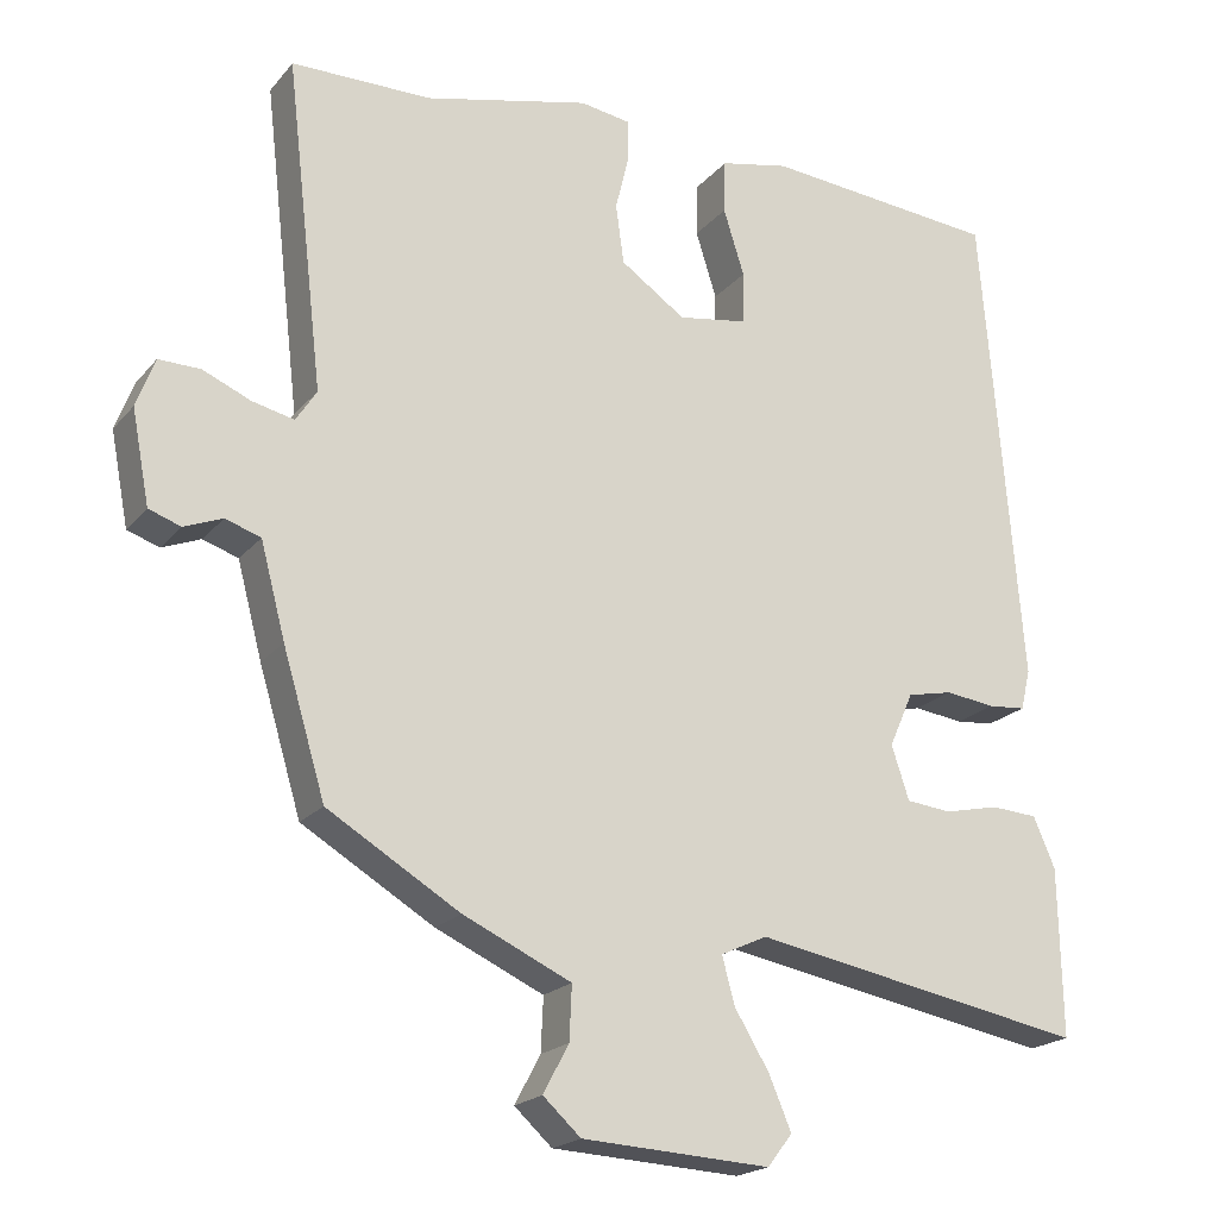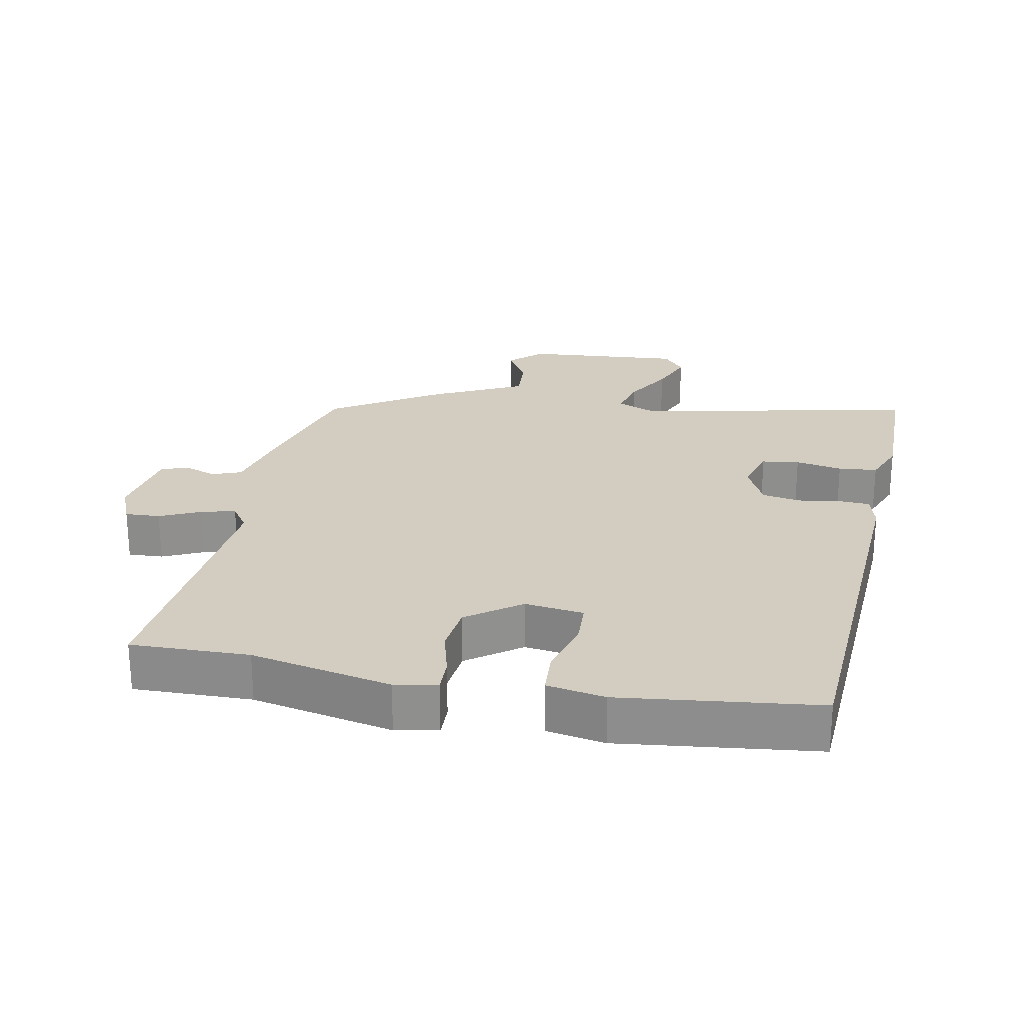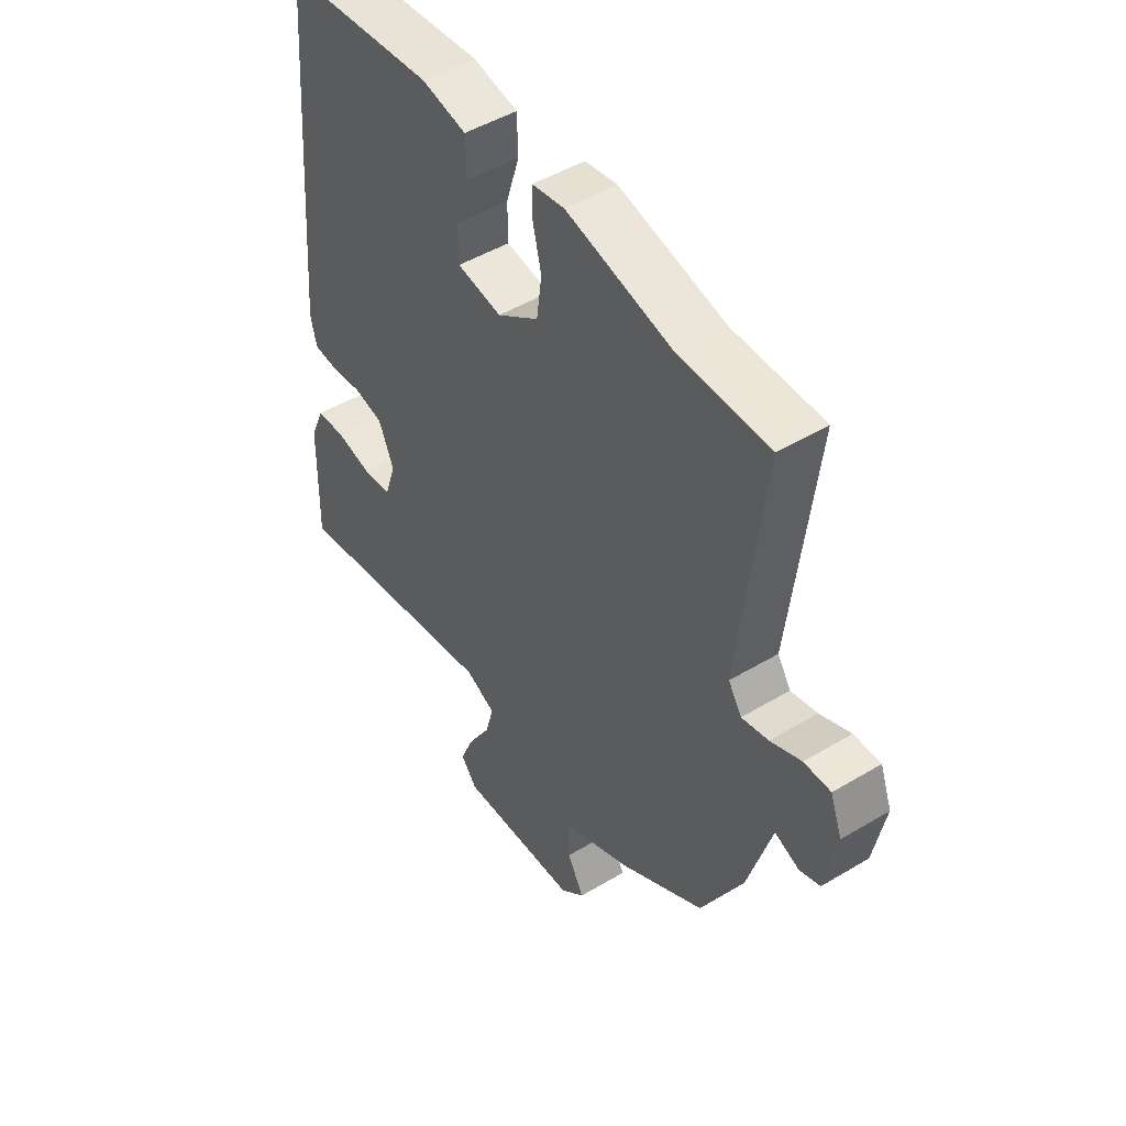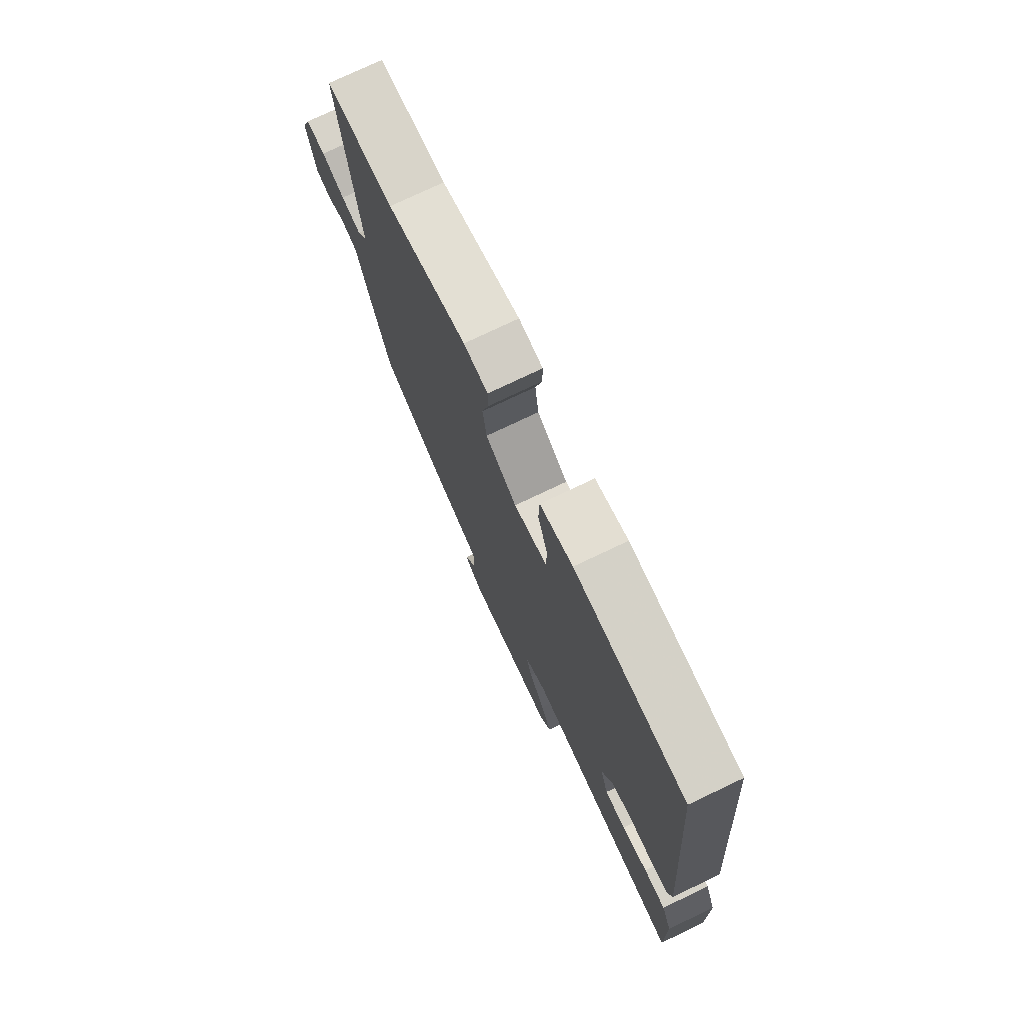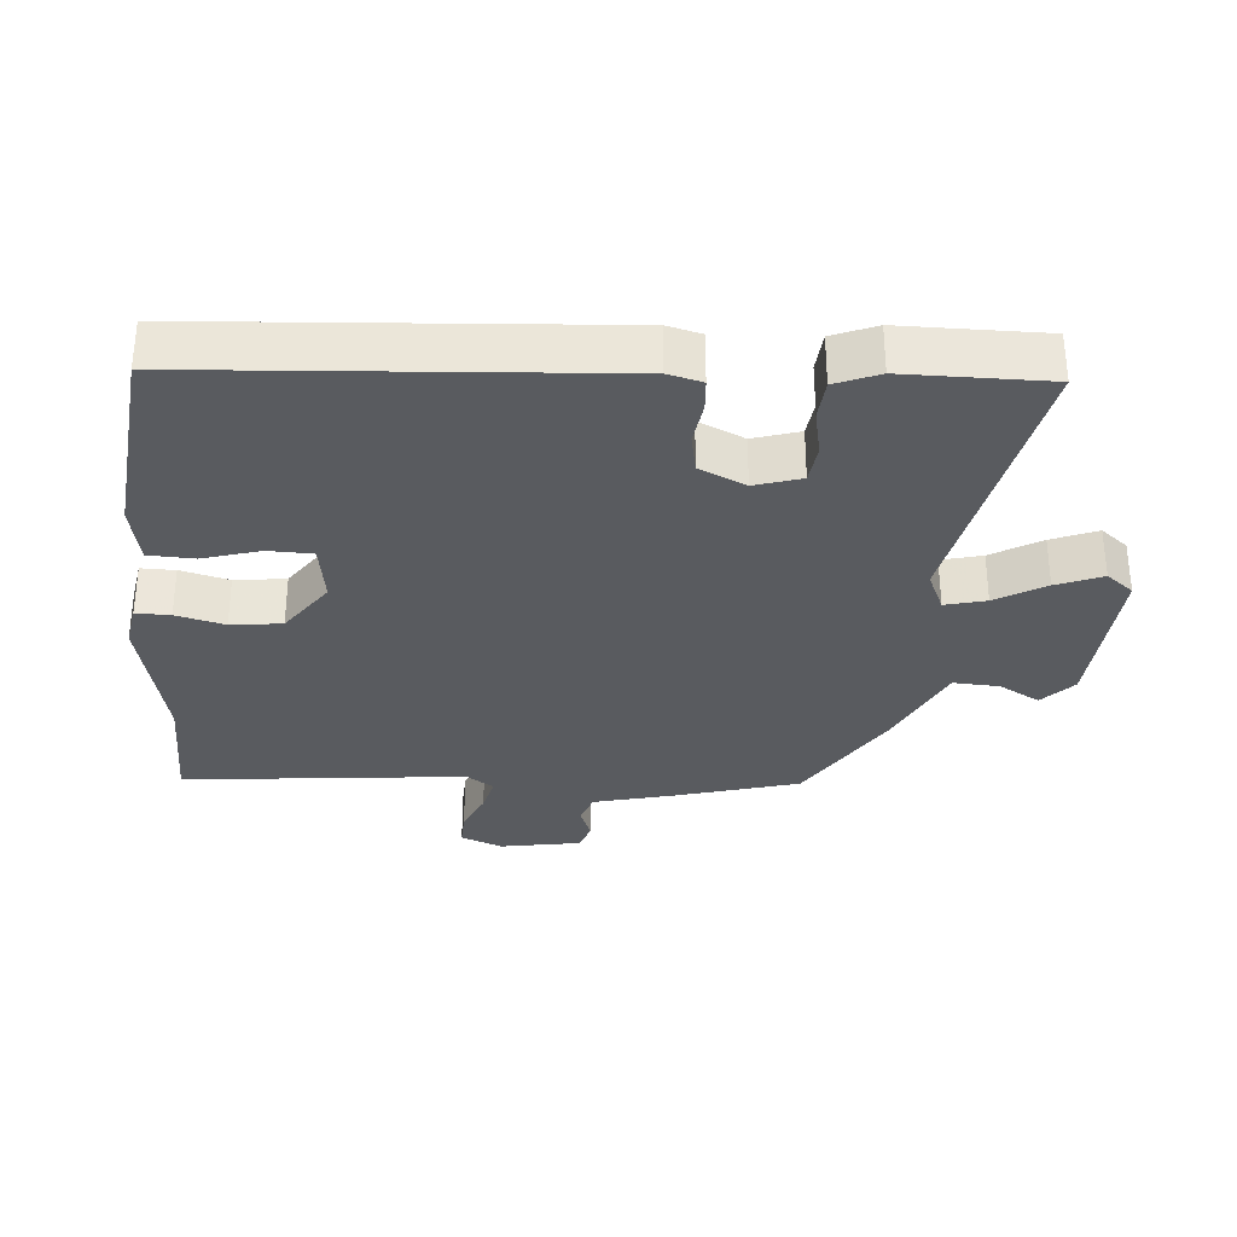
<metadata>
{"format":"obj","ext":"obj","renderer":"f3d","projection":"perspective","resolution":1024,"background":"white","views":[{"elev":-20.1,"azim":-27.8,"up":"+Z"},{"elev":24.7,"azim":9.5,"up":"+Y"},{"elev":48.1,"azim":-123.9,"up":"+Z"},{"elev":75.6,"azim":64.5,"up":"+Z"},{"elev":-32.4,"azim":84.6,"up":"+Y"}]}
</metadata>
<code>
v 0.498 0.07 -0.55
v 0.08 0.07 -0.473
v 0.022 0.07 -0.5
v 0.038 0.07 -0.559
v 0.081 0.07 -0.63
v 0.109 0.07 -0.696
v 0.078 0.07 -0.736
v -0.157 0.07 -0.723
v -0.204 0.07 -0.68
v -0.172 0.07 -0.62
v -0.169 0.07 -0.553
v -0.304 0.07 -0.491
v -0.469 0.07 -0.392
v -0.522 0.07 -0.215
v -0.553 0.07 -0.098
v -0.597 0.07 -0.083
v -0.645 0.07 -0.102
v -0.685 0.07 -0.088
v -0.707 0.07 0.028
v -0.684 0.07 0.089
v -0.632 0.07 0.088
v -0.572 0.07 0.062
v -0.52 0.07 0.05
v -0.494 0.07 0.09
v -0.541 0.07 0.5
v -0.366 0.07 0.501
v -0.159 0.07 0.55
v -0.096 0.07 0.54
v -0.096 0.07 0.49
v -0.113 0.07 0.419
v -0.103 0.07 0.345
v -0.022 0.07 0.289
v 0.065 0.07 0.303
v 0.066 0.07 0.368
v 0.04 0.07 0.451
v 0.042 0.07 0.518
v 0.128 0.07 0.536
v 0.421 0.07 0.509
v 0.47 0.07 -0.09
v 0.458 0.07 -0.14
v 0.411 0.07 -0.144
v 0.349 0.07 -0.136
v 0.292 0.07 -0.148
v 0.262 0.07 -0.216
v 0.284 0.07 -0.283
v 0.34 0.07 -0.289
v 0.409 0.07 -0.274
v 0.467 0.07 -0.278
v 0.494 0.07 -0.341
v 0.498 0 -0.55
v 0.08 0 -0.473
v 0.022 0 -0.5
v 0.038 0 -0.559
v 0.081 0 -0.63
v 0.109 0 -0.696
v 0.078 0 -0.736
v -0.157 0 -0.723
v -0.204 0 -0.68
v -0.172 0 -0.62
v -0.169 0 -0.553
v -0.304 0 -0.491
v -0.469 0 -0.392
v -0.522 0 -0.215
v -0.553 0 -0.098
v -0.597 0 -0.083
v -0.645 0 -0.102
v -0.685 0 -0.088
v -0.707 0 0.028
v -0.684 0 0.089
v -0.632 0 0.088
v -0.572 0 0.062
v -0.52 0 0.05
v -0.494 0 0.09
v -0.541 0 0.5
v -0.366 0 0.501
v -0.159 0 0.55
v -0.096 0 0.54
v -0.096 0 0.49
v -0.113 0 0.419
v -0.103 0 0.345
v -0.022 0 0.289
v 0.065 0 0.303
v 0.066 0 0.368
v 0.04 0 0.451
v 0.042 0 0.518
v 0.128 0 0.536
v 0.421 0 0.509
v 0.47 0 -0.09
v 0.458 0 -0.14
v 0.411 0 -0.144
v 0.349 0 -0.136
v 0.292 0 -0.148
v 0.262 0 -0.216
v 0.284 0 -0.283
v 0.34 0 -0.289
v 0.409 0 -0.274
v 0.467 0 -0.278
v 0.494 0 -0.341
f 46 47 48 49
f 45 46 49 1
f 39 40 41 42
f 39 42 43
f 38 39 43
f 37 38 43 44
f 34 35 36 37
f 33 34 37 44
f 27 28 29 30
f 26 27 30 31
f 24 25 26 31
f 23 24 31 32
f 19 20 21 22
f 19 22 23
f 16 17 18 19
f 15 16 19 23
f 11 12 13 14
f 11 14 15 23
f 7 8 9 10
f 7 10 11
f 4 5 6 7
f 3 4 7 11
f 2 3 11 23
f 45 1 2 23
f 33 44 45
f 23 32 33 45
f 98 97 96 95
f 50 98 95 94
f 91 90 89 88
f 92 91 88
f 92 88 87
f 93 92 87 86
f 86 85 84 83
f 93 86 83 82
f 79 78 77 76
f 80 79 76 75
f 80 75 74 73
f 81 80 73 72
f 71 70 69 68
f 72 71 68
f 68 67 66 65
f 72 68 65 64
f 63 62 61 60
f 72 64 63 60
f 59 58 57 56
f 60 59 56
f 56 55 54 53
f 60 56 53 52
f 72 60 52 51
f 72 51 50 94
f 94 93 82
f 94 82 81 72
f 1 50 51 2
f 2 51 52 3
f 3 52 53 4
f 4 53 54 5
f 5 54 55 6
f 6 55 56 7
f 7 56 57 8
f 8 57 58 9
f 9 58 59 10
f 10 59 60 11
f 11 60 61 12
f 12 61 62 13
f 13 62 63 14
f 14 63 64 15
f 15 64 65 16
f 16 65 66 17
f 17 66 67 18
f 18 67 68 19
f 19 68 69 20
f 20 69 70 21
f 21 70 71 22
f 22 71 72 23
f 23 72 73 24
f 24 73 74 25
f 25 74 75 26
f 26 75 76 27
f 27 76 77 28
f 28 77 78 29
f 29 78 79 30
f 30 79 80 31
f 31 80 81 32
f 32 81 82 33
f 33 82 83 34
f 34 83 84 35
f 35 84 85 36
f 36 85 86 37
f 37 86 87 38
f 38 87 88 39
f 39 88 89 40
f 40 89 90 41
f 41 90 91 42
f 42 91 92 43
f 43 92 93 44
f 44 93 94 45
f 45 94 95 46
f 46 95 96 47
f 47 96 97 48
f 48 97 98 49
f 49 98 50 1

</code>
